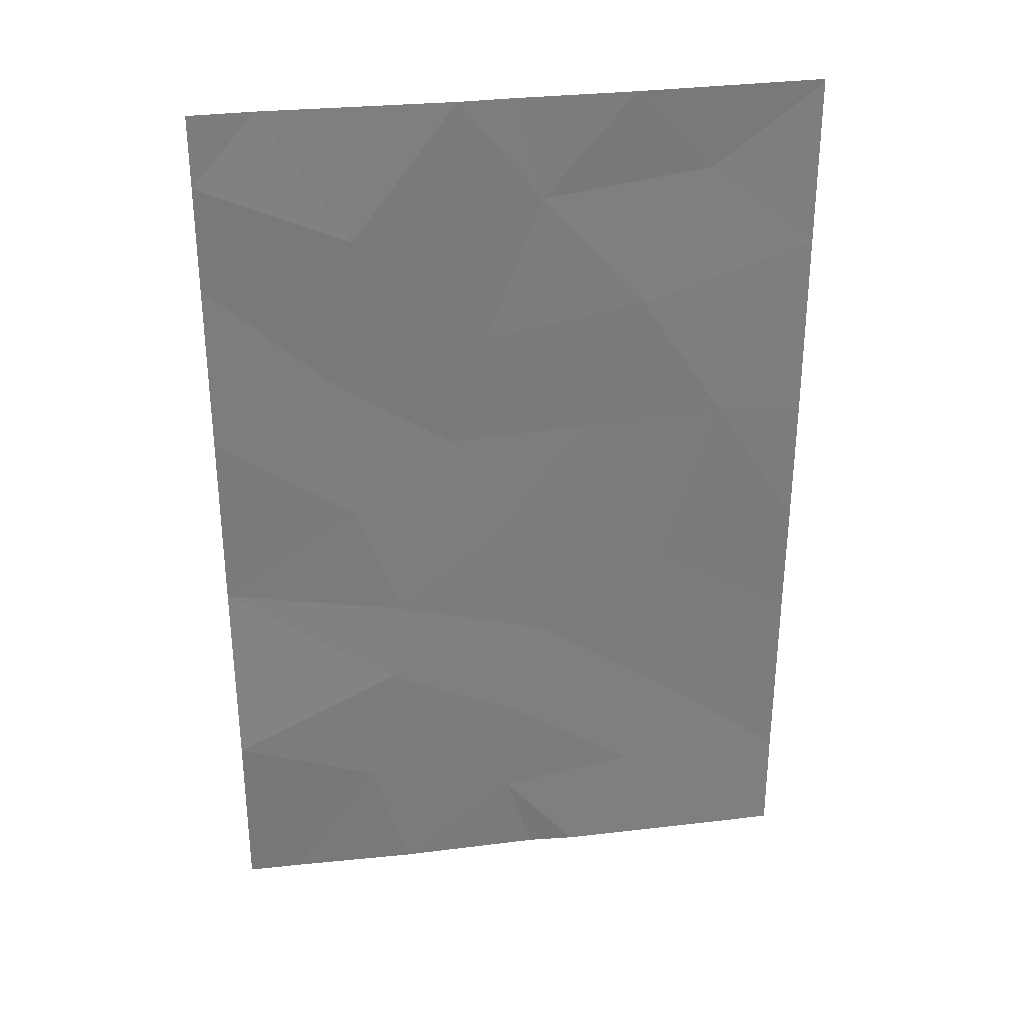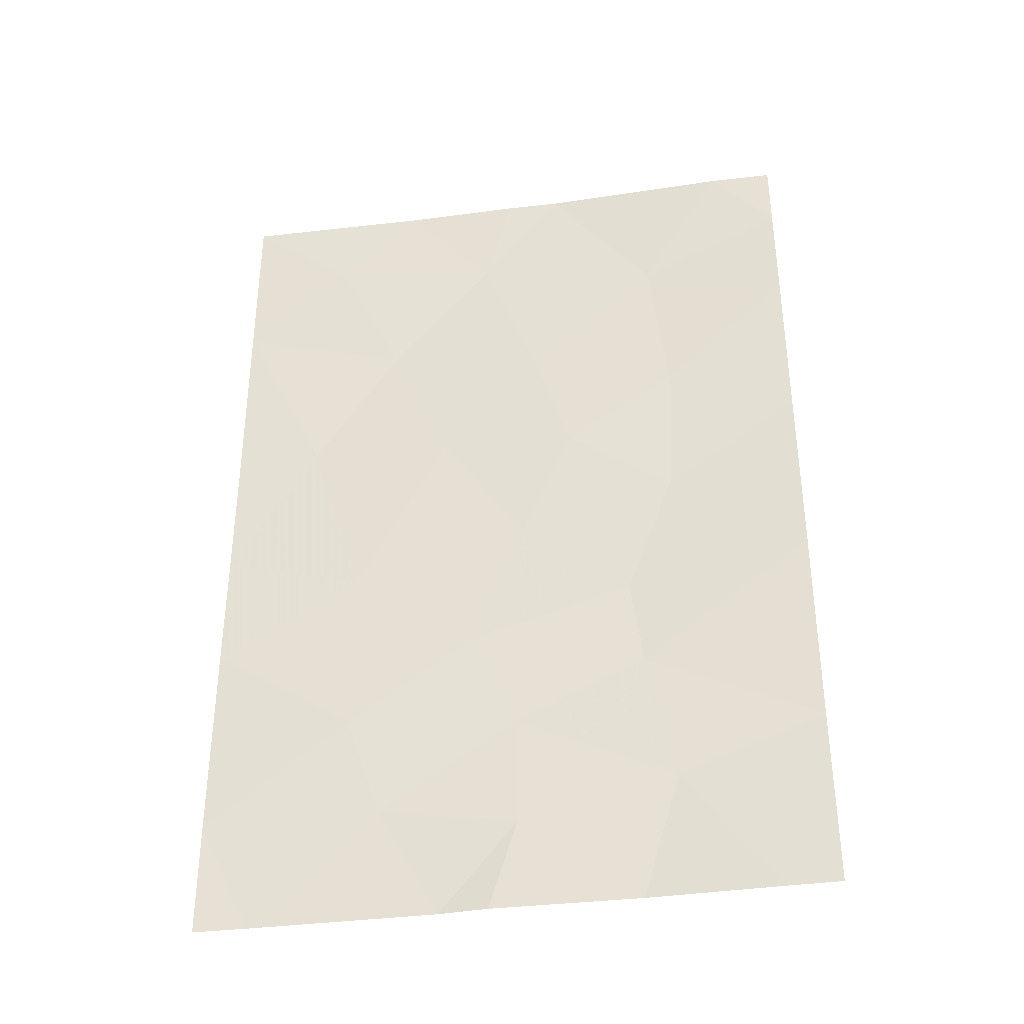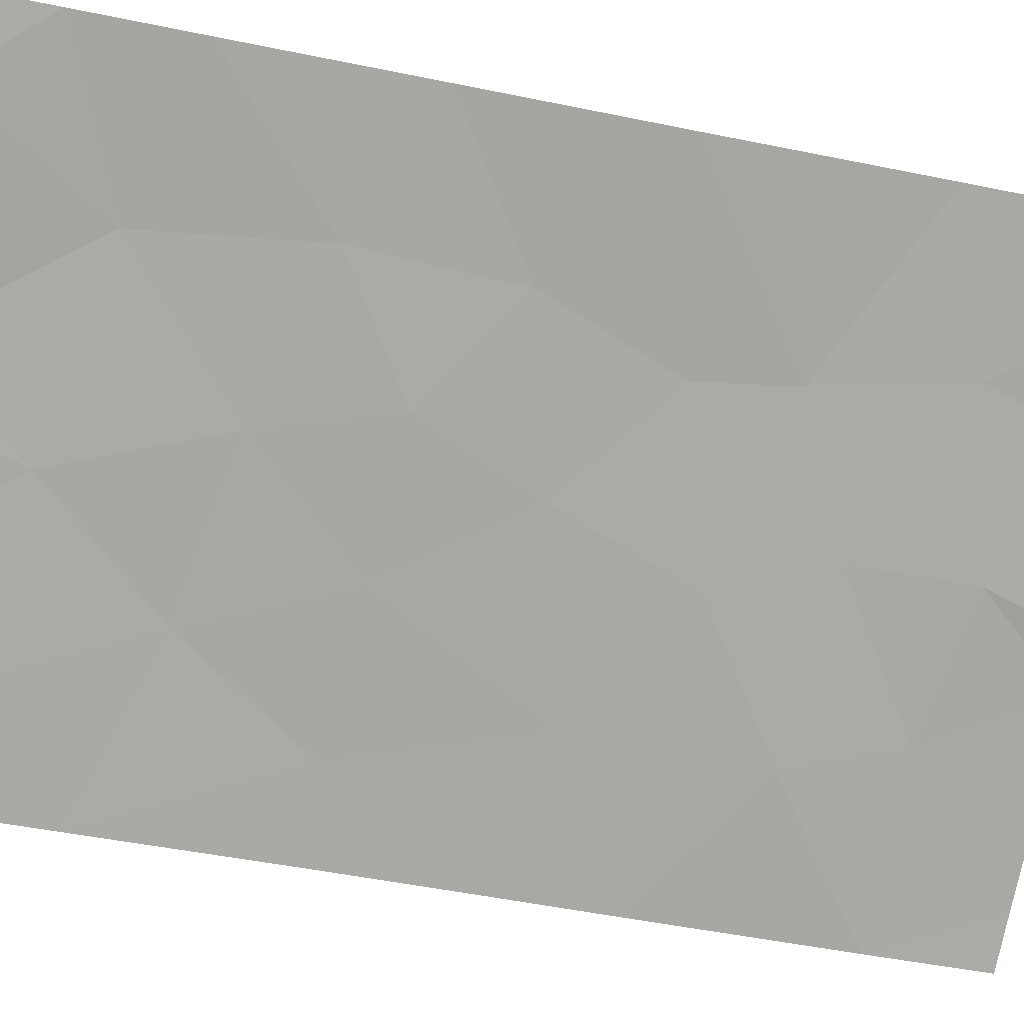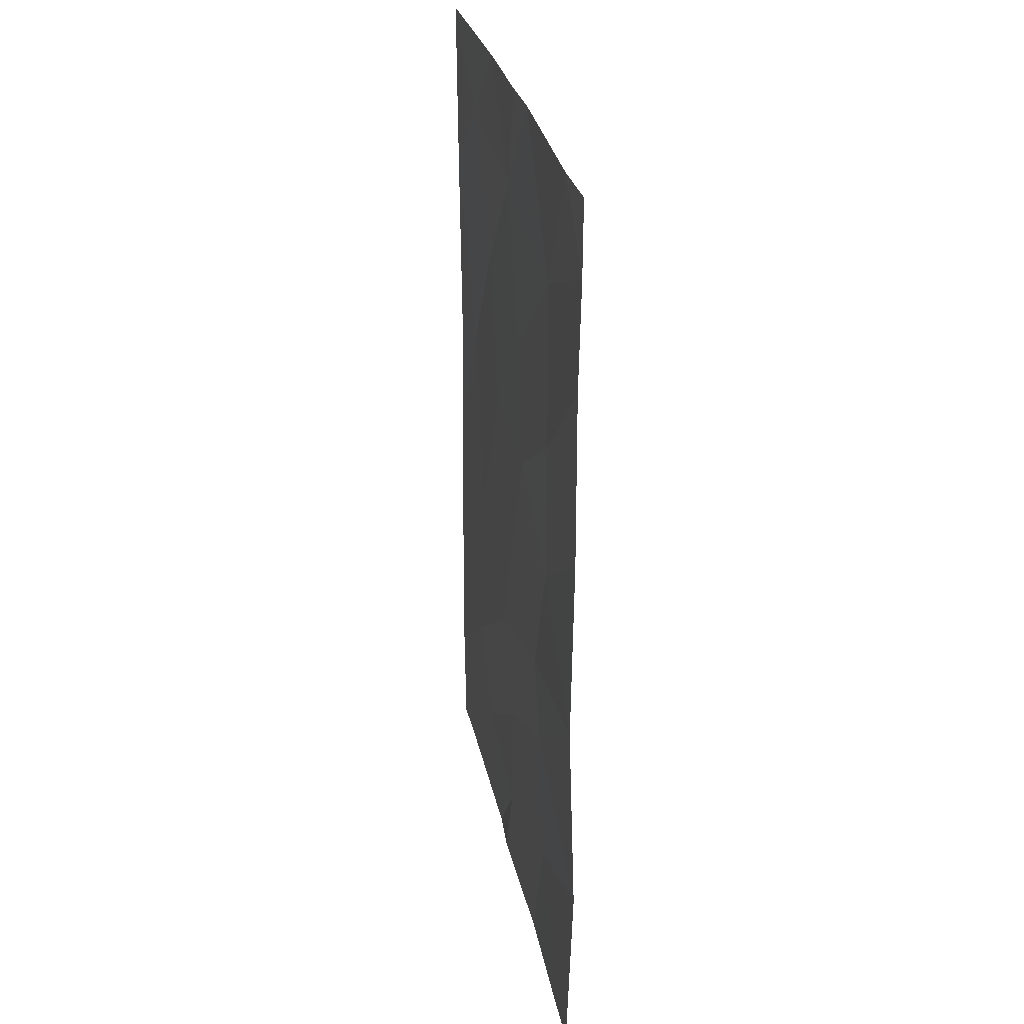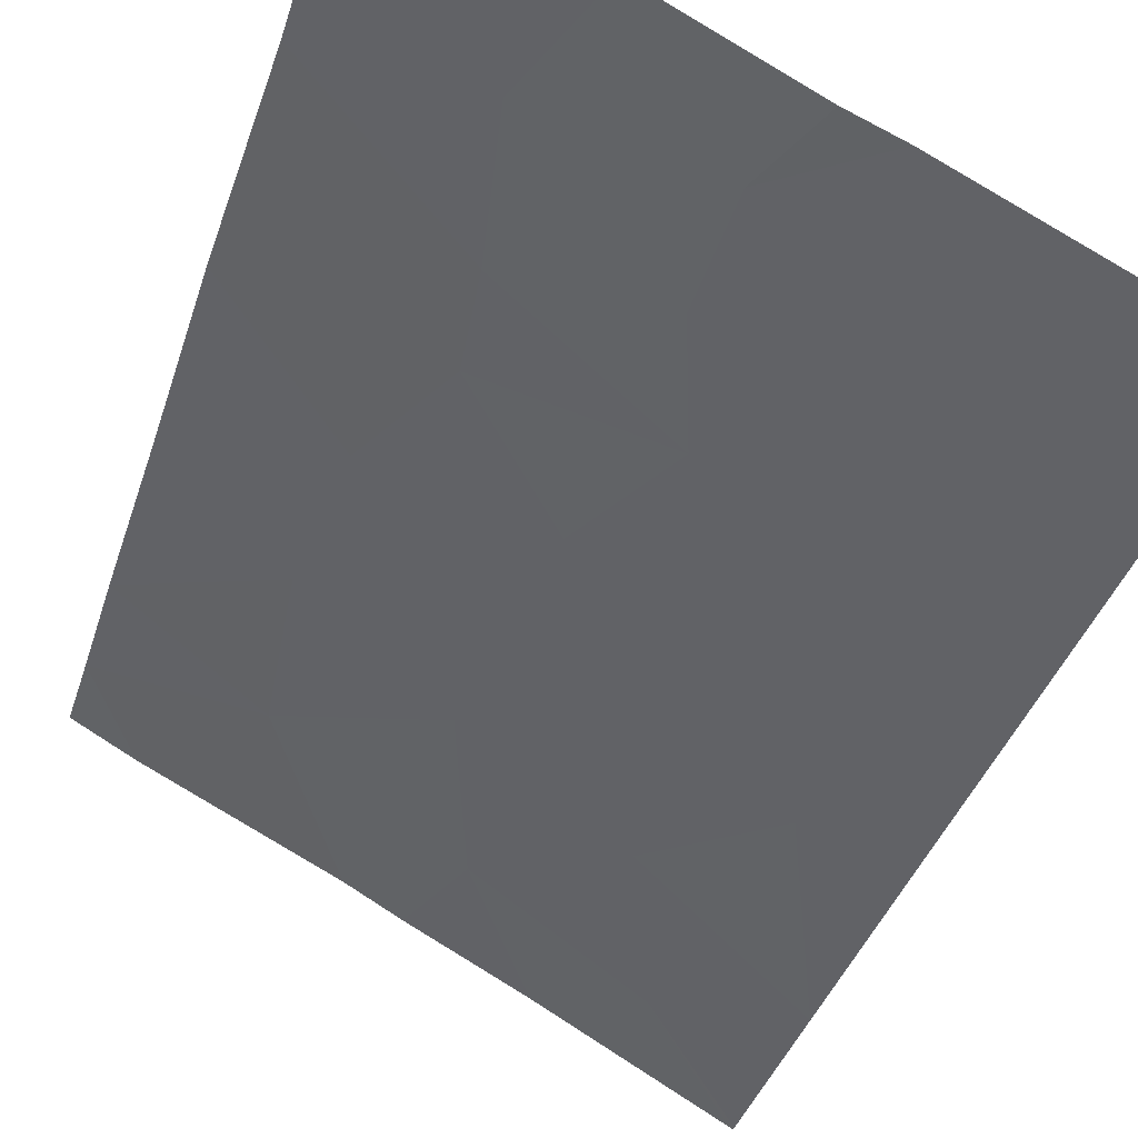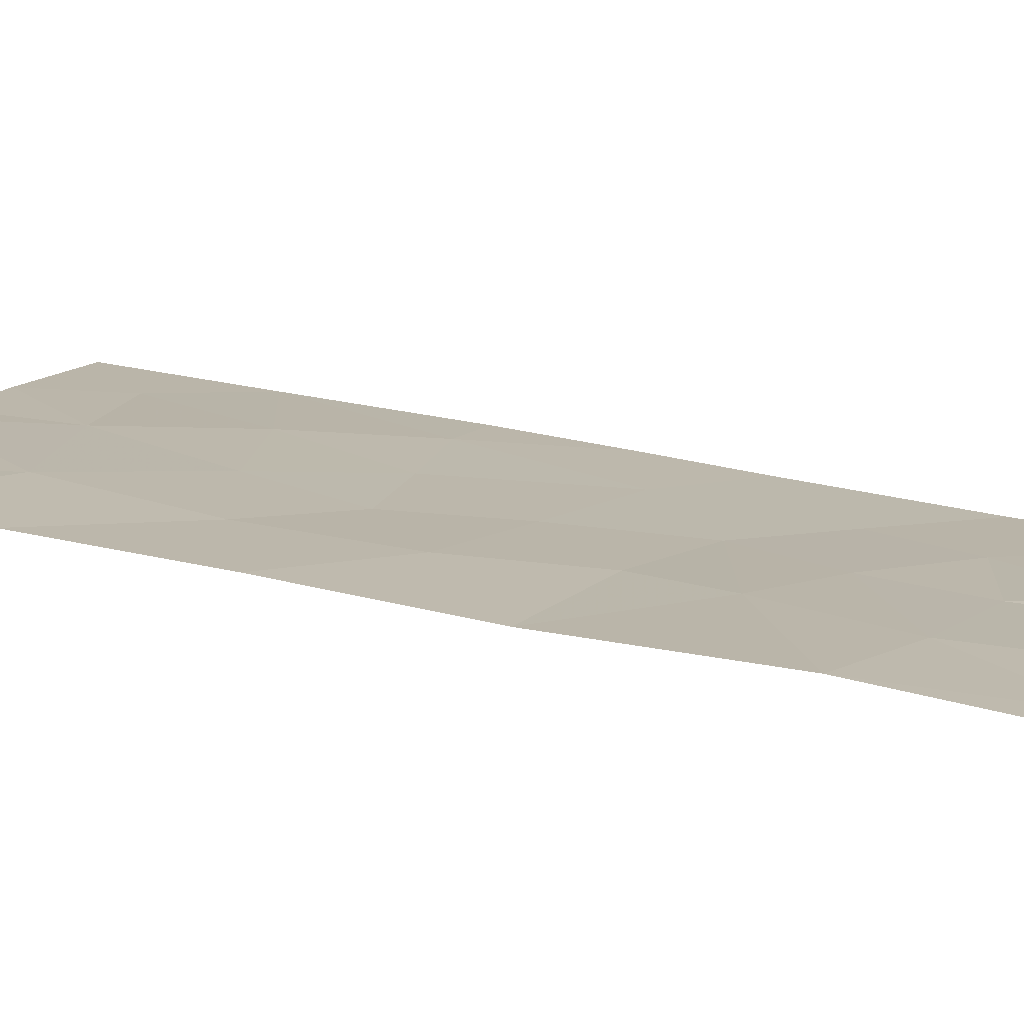
<metadata>
{"format":"obj","ext":"obj","renderer":"f3d","projection":"perspective","resolution":1024,"background":"white","views":[{"elev":31.5,"azim":-162.5,"up":"+Z"},{"elev":-37.0,"azim":36.6,"up":"+Z"},{"elev":-48.5,"azim":77.0,"up":"+Y"},{"elev":28.7,"azim":105.7,"up":"+Z"},{"elev":-38.8,"azim":163.0,"up":"+Y"},{"elev":38.7,"azim":105.8,"up":"+Y"}]}
</metadata>
<code>
v -16.63 60.92 50
v -20.8 58.75 47.78
v -19.54 59.38 48.92
v -17.59 60.41 48.64
v -18.8 59.8 47.08
v -13.67 62.4 40.34
v -15.67 61.38 41.41
v -13.66 62.37 49.06
v -14.4 61.98 50
v -15.41 61.53 48.22
v -15.16 61.6 46.14
v -16.48 60.92 45.19
v -15.78 61.3 38
v -14.26 62.03 38
v -16.91 60.73 46.71
v -17.64 60.33 41.96
v -17.16 60.59 39.16
v -20.8 58.74 39.45
v -13.64 62.35 45.41
v -13.66 62.37 50
v -19.8 59.29 45.4
v -13.64 62.34 47.67
v -17.47 60.41 38
v -18.05 60.16 38
v -20.8 58.75 38
v -18.76 59.79 39.47
v -20.19 59.08 38
v -20.75 58.75 50
v -20.79 58.73 50
v -20.79 58.73 49.96
v -18.64 59.89 50
v -13.64 62.34 38
v -17.27 60.57 50
v -20.8 58.74 42.03
v -20.81 58.77 45.27
v -17.08 60.63 43.69
v -17.18 60.59 40.62
v -13.63 62.32 42.99
v -18.09 60.13 45.27
v -19.14 59.59 43.08
v -15.8 61.29 42.55
v -19.15 59.56 40.81
v -20.81 58.76 43.59
v -15.35 61.54 39.66
v -15.25 61.57 44.23
f 1 4 10
f 4 15 10
f 3 2 5
f 5 4 3
f 8 9 10
f 14 6 44
f 16 42 37
f 11 19 22
f 20 9 8
f 2 35 21
f 21 5 2
f 11 22 10
f 22 8 10
f 24 23 17
f 18 25 27
f 27 26 18
f 28 29 30
f 31 28 3
f 28 30 3
f 27 24 26
f 3 30 2
f 14 32 6
f 26 24 17
f 4 5 15
f 33 31 4
f 9 1 10
f 36 16 41
f 45 12 36
f 12 45 11
f 36 41 45
f 44 6 7
f 15 11 10
f 38 19 45
f 5 21 39
f 23 13 17
f 6 38 7
f 38 41 7
f 16 40 42
f 1 33 4
f 21 40 39
f 31 3 4
f 44 13 14
f 15 39 12
f 12 11 15
f 43 21 35
f 16 36 40
f 5 39 15
f 41 38 45
f 18 26 42
f 21 43 40
f 43 34 40
f 13 44 17
f 17 44 37
f 44 7 37
f 34 42 40
f 42 34 18
f 40 36 39
f 12 39 36
f 45 19 11
f 26 17 37
f 42 26 37
f 7 41 16
f 7 16 37

</code>
